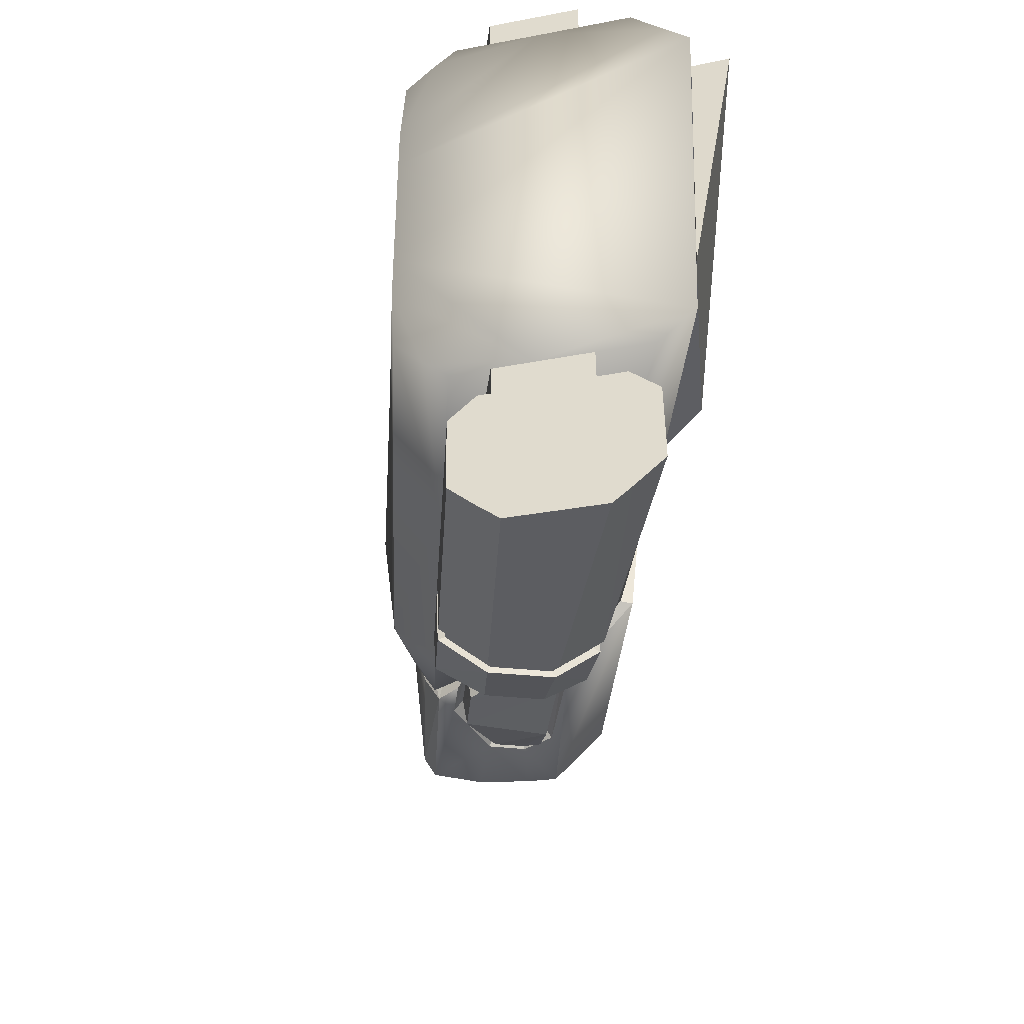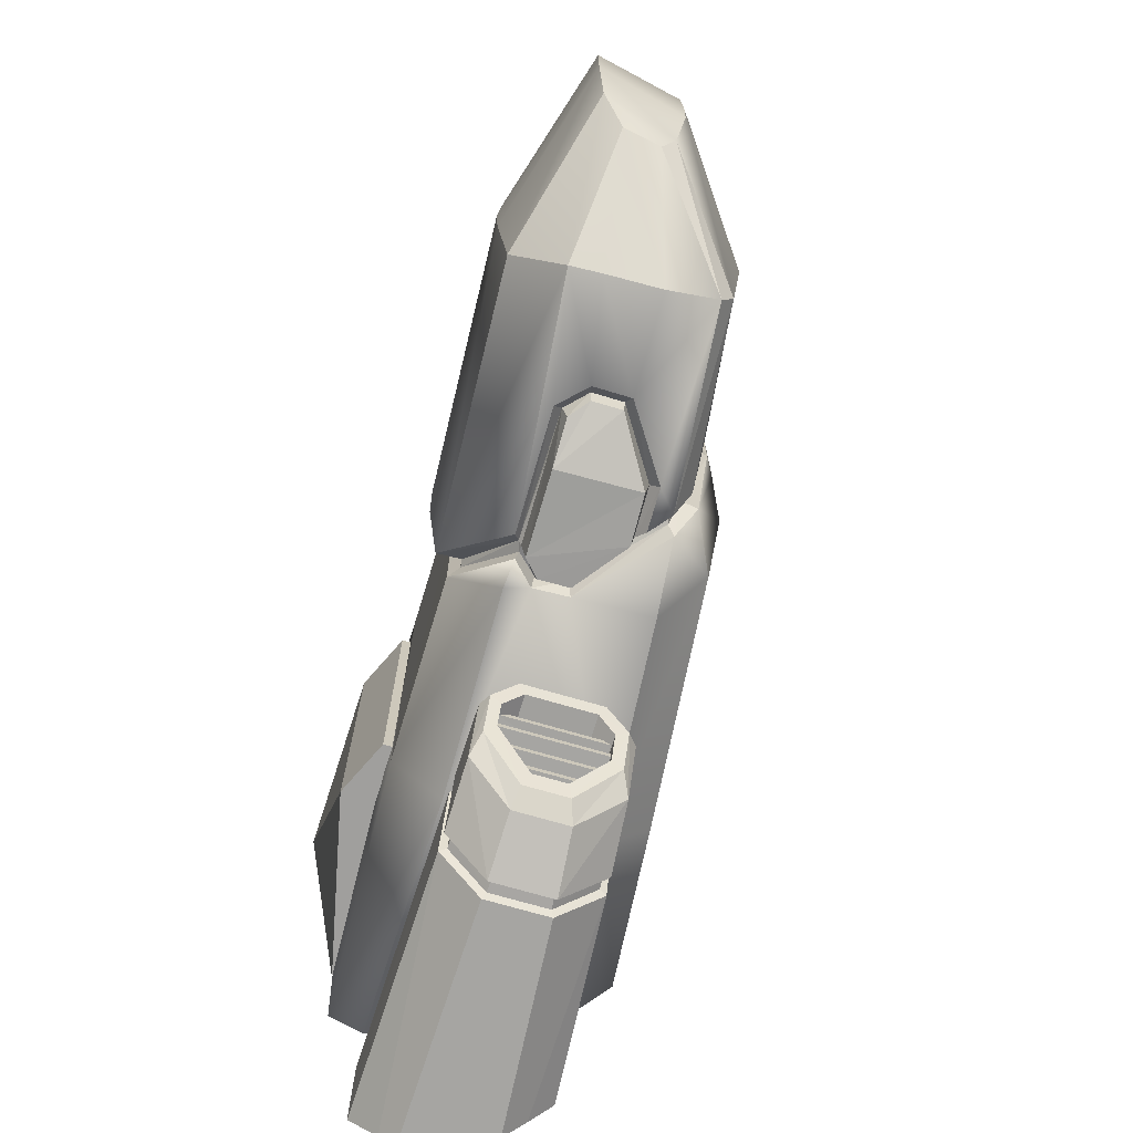
<metadata>
{"format":"obj","ext":"obj","renderer":"f3d","projection":"perspective","resolution":1024,"background":"white","views":[{"elev":-39.3,"azim":-97.2,"up":"+Y"},{"elev":-71.4,"azim":73.6,"up":"+Y"}]}
</metadata>
<code>
o Cube_Cube_Material.008_cell.002_Cube_Cube_Material.008_cell.001
v -0.03127 -0.2729 -0.05554
v -0.03127 -0.2729 0.03926
v -0.06686 -0.2659 -0.05554
v -0.06686 -0.2659 0.03926
v -0.03127 -0.2674 -0.05554
v -0.03127 -0.2674 0.03926
v 0.06062 -0.2161 -0.06509
v 0.05862 -0.2163 0.005851
v -0.1086 -0.2656 0.05663
v -0.0297 -0.2656 -0.07387
v -0.01903 -0.2682 -0.06522
v -0.05405 -0.3149 -0.07387
v -0.07232 -0.3509 0.015
v -0.07232 -0.3509 -0.03453
v -0.05527 -0.3388 0.0115
v -0.01959 -0.2436 0.03166
v -0.01013 -0.2504 0.02696
v -0.01959 -0.2436 -0.05119
v -0.02176 -0.2737 0.0382
v -0.03201 -0.2932 0.0382
v -0.06675 -0.2934 0.0382
v -0.03636 -0.3017 0.04801
v -0.1422 -0.3671 -0.03957
v -0.1305 -0.3297 -0.07891
v -0.1086 -0.2656 -0.07891
v -0.1011 -0.2435 -0.05624
v -0.0297 -0.2656 0.05434
v -0.01903 -0.2682 0.04801
v -0.1383 -0.2159 0.05625
v 0.09146 -0.1704 -0.1011
v -0.1383 -0.2159 -0.08041
v 0.1074 -0.0589 -0.1125
v -0.1383 -0.07158 -0.1276
v 0.104 -0.05581 -0.1043
v -0.1383 -0.1685 0.1036
v 0.02918 -0.1645 0.102
v 0.02933 2.5e-05 0.1019
v -0.05405 -0.3149 0.05434
v -0.09197 -0.2656 -0.07787
v -0.1148 -0.3291 -0.07787
v -0.127 -0.3664 0.01681
v -0.127 -0.3664 -0.03852
v -0.08413 -0.2435 0.03347
v -0.08413 -0.2435 -0.05519
v -0.05527 -0.3388 -0.0287
v -0.03636 -0.3017 -0.06522
v -0.01013 -0.2504 -0.04417
v -0.09198 -0.2656 0.05615
v -0.1382 -0.1685 -0.122
v -0.1269 -0.06715 -0.1136
v -0.1269 2.5e-05 -0.1136
v -0.1383 2.5e-05 -0.1278
v -0.1959 -0.2443 -0.05953
v -0.1959 -0.2142 -0.05953
v -0.1718 -0.2443 -0.03537
v -0.1718 -0.2142 -0.03537
v -0.1718 -0.2443 -0.006146
v -0.1959 -0.2142 0.01801
v -0.1959 -0.2443 0.01801
v -0.1718 -0.2142 -0.006146
v -0.04929 -0.3269 0.005219
v -0.03386 -0.2968 -0.05442
v -0.04929 -0.3269 -0.02474
v -0.01452 -0.2593 -0.03876
v -0.02176 -0.2737 -0.05442
v -0.01452 -0.2593 0.02156
v -0.06686 -0.2594 0.02156
v -0.06675 -0.297 -0.05442
v -0.06657 -0.327 0.005219
v -0.06668 -0.2738 -0.05442
v -0.06657 -0.327 -0.02474
v -0.1148 -0.3291 0.05615
v -0.1269 -0.3608 -0.03616
v -0.1422 -0.3671 0.01729
v -0.1386 -0.3613 -0.03711
v -0.08791 -0.2487 0.02901
v -0.1159 -0.3267 0.04954
v -0.1081 -0.2689 -0.07272
v -0.1959 -0.127 0.1046
v -0.1959 -0.127 0.1356
v -0.1433 -0.127 0.1028
v -0.1433 -0.127 0.112
v -0.1269 -0.3608 0.01392
v -0.1006 -0.2487 -0.05219
v -0.08791 -0.2487 -0.05125
v -0.1011 -0.2435 0.03395
v -0.1305 -0.3297 0.05663
v -0.0951 -0.2689 -0.07177
v -0.1278 -0.3272 -0.07272
v -0.1386 -0.3613 0.01436
v -0.1006 -0.2487 0.02944
v -0.1081 -0.2689 0.04997
v -0.0951 -0.2689 0.04954
v -0.1278 -0.3272 0.04997
v -0.1159 -0.3267 -0.07177
v 0.1444 -0.1715 -0.07599
v 0.1366 -0.03578 -0.09796
v 0.1535 -0.0373 -0.08813
v 0.1467 -0.1708 -0.06059
v 0.03788 2.5e-05 0.09296
v 0.06974 -0.2293 0.03641
v 0.0851 -0.2306 0.05028
v 0.16 -0.2244 -0.0249
v 0.215 -0.2088 0.008555
v 0.1598 -0.2303 0.05028
v 0.215 -0.2088 0.03539
v 0.2181 -0.195 0.03641
v 0.1995 -0.2156 0.05
v 0.1995 -0.1943 0.05426
v 0.1602 -0.1983 0.05426
v 0.1149 -0.2254 -0.02644
v 0.16 -0.1981 -0.02919
v 0.2181 -0.195 0.008555
v 0.1149 -0.1982 -0.03014
v 0.06974 -0.2272 0.008555
v 0.0659 -0.1988 0.008555
v 0.05081 -0.2161 0.05903
v 0.0851 -0.2033 0.05426
v 0.1652 -0.03913 -0.08186
v 0.3148 -0.04544 -0.06478
v 0.04327 2.5e-05 0.1274
v 0.09357 -0.2072 0.06161
v 0.3148 -0.1668 -0.05175
v 0.3094 -0.1882 0.05329
v 0.3072 -0.1847 0.0811
v 0.3148 -0.1847 -0.0407
v 0.2947 2.5e-05 0.1398
v 0.2941 -0.0418 0.1378
v 0.4423 -0.03955 0.09439
v 0.4248 -0.05344 0.01634
v 0.4423 2.5e-05 0.09439
v 0.3148 2.5e-05 -0.06478
v 0.4282 -0.08036 0.08695
v 0.1574 -0.1789 -0.06638
v 0.1592 -0.03686 -0.07416
v 0.2255 -0.2052 0.0381
v 0.2021 -0.2054 0.06166
v 0.04321 -0.05105 0.1263
v 0.04386 -0.0514 0.09382
v 0.08717 -0.1995 0.05718
v 0.0768 -0.2161 0.05689
v 0.03769 -0.1554 0.09304
v 0.05736 -0.2166 0.03784
v 0.1336 -0.2007 -0.05248
v 0.1282 -0.2106 -0.05885
v 0.06134 -0.1989 0.03662
v 0.1633 -0.2081 -0.03703
v 0.1246 -0.2086 -0.03751
v 0.144 -0.2092 -0.05334
v 0.2252 -0.2051 0.004031
v 0.04377 -0.156 0.1158
v 0.04388 -0.1529 0.09381
v 0.1402 -0.1989 -0.05094
v 0.07892 -0.202 0.0541
v 0.04396 2.5e-05 0.09346
v 0.3114 -0.192 0.004168
v -0.1383 0.2159 0.05625
v 0.05081 0.2161 0.05903
v 0.02918 0.1646 0.102
v -0.1382 0.1686 -0.122
v 0.104 0.05586 -0.1043
v 0.128 0.03583 -0.09281
v -0.1269 0.0672 -0.1136
v -0.1959 0.127 0.1046
v -0.1959 0.127 0.1356
v -0.1433 0.127 0.1028
v -0.1433 0.127 0.112
v 0.09146 0.1705 -0.1011
v 0.1074 0.05895 -0.1125
v 0.1366 0.03583 -0.09796
v 0.1535 0.03735 -0.08813
v 0.1336 0.2007 -0.05248
v 0.1553 0.0357 -0.07628
v 0.0851 0.2033 0.05426
v 0.0851 0.2306 0.05028
v 0.16 0.2245 -0.0249
v 0.1598 0.2303 0.05028
v 0.215 0.2088 0.008555
v 0.215 0.2088 0.03539
v 0.1995 0.2157 0.05
v 0.2181 0.1951 0.03641
v 0.1995 0.1943 0.05426
v 0.16 0.1982 -0.02919
v 0.1149 0.2254 -0.02644
v 0.1149 0.1983 -0.03014
v 0.06974 0.2272 0.008555
v 0.06974 0.2294 0.03641
v 0.0768 0.2162 0.05689
v 0.1602 0.1984 0.05426
v 0.04321 0.05109 0.1263
v 0.2255 0.2053 0.0381
v 0.3094 0.1883 0.05329
v 0.4282 0.08041 0.08695
v 0.3148 0.1848 -0.0407
v 0.4423 0.0396 0.09439
v 0.4248 0.05349 0.01634
v 0.3148 0.04549 -0.06478
v 0.3148 0.1669 -0.05175
v 0.4103 0.09554 0.0217
v 0.1652 0.03918 -0.08186
v 0.1574 0.1789 -0.06638
v 0.1503 0.1703 -0.05749
v 0.144 0.2093 -0.05334
v 0.04386 0.05145 0.09382
v 0.08717 0.1996 0.05718
v 0.03769 0.1554 0.09304
v -0.1383 0.1686 0.1036
v 0.05736 0.2166 0.03784
v 0.06134 0.199 0.03662
v 0.0626 0.1987 0.007693
v 0.05862 0.2163 0.005851
v 0.07892 0.202 0.0541
v 0.2207 0.1944 0.007098
v 0.1402 0.1989 -0.05094
v 0.09357 0.2073 0.06161
v 0.3072 0.1848 0.0811
v 0.1633 0.2082 -0.03703
v 0.1246 0.2087 -0.03751
v 0.2252 0.2051 0.004031
v 0.2941 0.04185 0.1378
v 0.04377 0.1561 0.1158
v 0.2927 0.1366 0.1266
v 0.04388 0.153 0.09381
v 0.1282 0.2106 -0.05885
v 0.06062 0.2162 -0.06509
v -0.1383 0.2159 -0.08041
v 0.3114 0.192 0.004168
v 0.1444 0.1716 -0.07599
v -0.06686 -0.2744 0.03926
v 0.128 -0.03578 -0.09281
v -0.06686 -0.2594 -0.03876
v 0.2927 -0.1365 0.1266
v 0.4106 -0.11 0.06634
v 0.4043 -0.1099 0.03269
v 0.4248 2.5e-05 0.01501
v 0.4103 -0.09549 0.0217
v -0.1383 0.07163 -0.1276
v 0.2021 0.2054 0.06166
v 0.4106 0.1101 0.06634
v 0.4043 0.1099 0.03269
v -0.2728 0.1986 -0.1065
v -0.2711 0.06128 -0.1363
v -0.3562 0.1686 0.1106
v -0.3471 0.1889 0.09
v -0.3703 0.127 0.1405
v -0.3576 0.127 0.1092
v -0.2796 -0.06517 -0.1368
v -0.2827 -0.1099 -0.1369
v -0.3747 -0.1853 0.09446
v -0.37 -0.127 0.09775
v -0.3309 -0.2157 -0.02807
v -0.3652 -0.216 0.06352
v -0.3481 -0.2142 0.01801
v -0.3501 -0.2443 0.01801
v -0.319 -0.2142 -0.05953
v -0.321 -0.2443 -0.05953
v -0.3616 -0.3765 0.02416
v -0.3327 -0.3752 -0.05269
v -0.3052 0.2158 -0.01683
v -0.3349 0.216 0.06255
v -0.278 0.2158 -0.08936
v -0.2652 0.1686 -0.1322
v -0.2681 0.1061 -0.136
v -0.3588 -0.2431 0.0412
v -0.3172 -0.2432 -0.06961
v -0.3136 -0.2553 -0.08135
v -0.2982 -0.1952 -0.1114
v -0.3072 -0.2157 -0.09123
v -0.3654 -0.2582 0.05627
v -0.3689 -0.2658 0.06409
v -0.3105 -0.2658 -0.09164
v -0.3725 -0.3174 0.06419
v -0.3739 -0.3384 0.06401
v -0.3155 -0.3363 -0.09126
v -0.3132 -0.3057 -0.09181
v -0.3662 -0.363 0.03895
v -0.3244 -0.3571 -0.07143
v 0.3072 -0.1847 0.0811
v 0.3072 -0.1847 0.0811
v 0.3072 -0.1847 0.0811
v 0.3094 -0.1882 0.05329
v -0.1382 -0.1685 -0.122
v 0.09146 -0.1704 -0.1011
v 0.09146 -0.1704 -0.1011
v 0.4248 0.05349 0.01634
v 0.4248 2.5e-05 0.01501
v 0.3114 -0.192 0.004168
v 0.2927 0.1366 0.1266
v 0.2927 0.1366 0.1266
v 0.2927 0.1366 0.1266
v 0.4282 0.08041 0.08695
v 0.4282 0.08041 0.08695
v 0.3148 0.04549 -0.06478
v -0.1383 -0.2159 0.05625
v 0.05081 -0.2161 0.05903
v 0.2947 2.5e-05 0.1398
v 0.2941 -0.0418 0.1378
v -0.1383 0.2159 0.05625
v 0.05081 0.2161 0.05903
v 0.2927 -0.1365 0.1266
v 0.2927 -0.1365 0.1266
v 0.2927 -0.1365 0.1266
v 0.4106 -0.11 0.06634
v 0.4106 -0.11 0.06634
v 0.3072 0.1848 0.0811
v 0.3072 0.1848 0.0811
v 0.3072 0.1848 0.0811
v 0.06062 -0.2161 -0.06509
v -0.1383 -0.2159 -0.08041
v 0.4106 0.1101 0.06634
v 0.4106 0.1101 0.06634
v 0.2941 0.04185 0.1378
v 0.09146 0.1705 -0.1011
v 0.09146 0.1705 -0.1011
v 0.4282 -0.08036 0.08695
v 0.4282 -0.08036 0.08695
v 0.3114 0.192 0.004168
v -0.1382 0.1686 -0.122
v 0.4248 -0.05344 0.01634
v -0.2879 -0.1686 -0.134
v 0.06062 0.2162 -0.06509
v 0.3094 0.1883 0.05329
v 0.3148 -0.04544 -0.06478
v -0.1383 0.2159 -0.08041
v 0.4423 -0.03955 0.09439
v 0.4423 2.5e-05 0.09439
v 0.4423 0.0396 0.09439
v -0.1959 0.2443 -0.05953
v -0.1959 0.2143 -0.05953
v -0.1718 0.2443 -0.03537
v -0.1718 0.2443 -0.006146
v -0.1718 0.2143 -0.03537
v -0.1959 0.2143 0.01801
v -0.1718 0.2143 -0.006146
v -0.1959 0.2443 0.01801
v -0.2893 0.2143 -0.05953
v -0.2872 0.2443 -0.05953
v -0.3163 0.2443 0.01801
v -0.3184 0.2143 0.01801
v -0.0346 -0.2881 -0.05554
v -0.0346 -0.2881 0.03926
v -0.0702 -0.2895 -0.05554
v -0.0702 -0.281 -0.05554
v -0.0702 -0.281 0.03926
v -0.0346 -0.2825 -0.05554
v -0.0346 -0.2825 0.03926
v -0.0702 -0.2895 0.03926
v -0.0428 -0.3029 -0.05554
v -0.0428 -0.3029 0.03712
v -0.0784 -0.3044 -0.05554
v -0.0784 -0.2959 -0.05554
v -0.0784 -0.2959 0.03712
v -0.0428 -0.2973 -0.05554
v -0.0428 -0.2973 0.03712
v -0.0784 -0.3044 0.03712
v -0.04997 -0.3175 -0.04206
v -0.04997 -0.3175 0.02431
v -0.08557 -0.319 -0.04206
v -0.08557 -0.3105 -0.04206
v -0.08557 -0.3105 0.02431
v -0.04997 -0.312 -0.04206
v -0.04997 -0.312 0.02431
v -0.08557 -0.319 0.02431
f 6 3 4
f 95 42 73
f 86 265 264
f 229 20 21
f 2 5 6
f 308 8 31
f 9 270 272
f 10 11 12
f 83 42 41
f 13 15 22
f 23 277 24
f 25 266 26
f 27 28 17
f 295 141 36
f 282 283 309
f 32 33 34
f 67 19 229
f 28 27 38
f 39 10 40
f 85 91 76
f 41 13 38
f 45 14 46
f 11 10 47
f 48 27 16
f 49 33 32
f 45 13 14
f 97 32 34
f 33 52 51
f 14 41 42
f 71 61 63
f 61 20 15
f 62 63 45
f 64 65 11
f 19 66 17
f 20 19 22
f 64 17 66
f 65 62 11
f 21 67 229
f 155 138 121
f 100 37 36
f 70 62 65
f 27 48 72
f 14 42 12
f 21 61 69
f 48 43 76
f 72 48 77
f 24 25 78
f 18 43 16
f 309 320 282
f 41 72 83
f 25 26 84
f 78 88 89
f 47 16 17
f 90 83 77
f 92 93 76
f 93 92 94
f 73 75 95
f 88 78 85
f 253 59 58
f 44 39 88
f 87 74 94
f 39 40 95
f 9 87 92
f 86 9 91
f 23 24 89
f 284 32 96
f 96 98 99
f 145 96 99
f 44 10 39
f 146 101 102
f 103 104 105
f 106 107 108
f 109 110 105
f 103 111 112
f 103 112 113
f 114 111 115
f 116 115 101
f 143 141 117
f 103 105 102
f 110 118 102
f 134 119 120
f 121 138 127
f 151 122 280
f 149 134 123
f 136 281 278
f 302 125 316
f 287 126 234
f 296 297 131
f 126 123 236
f 129 319 326
f 323 132 130
f 123 323 130
f 129 315 236
f 119 134 135
f 136 137 109
f 134 149 99
f 137 122 140
f 36 141 142
f 294 295 35
f 143 8 116
f 8 145 144
f 283 96 145
f 141 143 146
f 150 136 107
f 149 148 114
f 147 150 112
f 148 147 114
f 122 151 140
f 279 124 303
f 147 148 149
f 124 287 303
f 136 150 281
f 138 151 128
f 297 301 325
f 151 138 152
f 106 113 107
f 114 144 153
f 154 118 140
f 154 140 142
f 100 139 155
f 145 8 308
f 8 143 31
f 156 150 126
f 64 67 231
f 68 63 62
f 208 157 158
f 34 162 230
f 299 159 188
f 318 226 314
f 169 161 237
f 255 53 256
f 90 23 75
f 160 313 169
f 155 190 204
f 170 162 161
f 237 163 51
f 82 166 167
f 56 53 54
f 258 74 257
f 178 181 213
f 45 61 15
f 2 70 1
f 35 36 37
f 167 80 82
f 318 241 226
f 73 90 75
f 119 197 120
f 69 231 67
f 168 228 169
f 228 202 171
f 224 172 202
f 57 58 59
f 209 174 175
f 176 177 178
f 179 180 181
f 182 180 177
f 176 183 184
f 176 178 213
f 185 210 186
f 210 209 187
f 208 158 188
f 176 175 177
f 189 177 175
f 201 198 197
f 121 127 190
f 221 289 305
f 203 194 198
f 191 307 322
f 288 291 216
f 317 240 194
f 296 131 220
f 194 240 199
f 195 326 285
f 293 196 132
f 198 199 196
f 292 195 285
f 200 173 201
f 191 181 182
f 201 202 203
f 238 182 205
f 159 206 188
f 298 207 299
f 208 209 210
f 211 210 172
f 321 224 314
f 188 212 209
f 219 213 181
f 203 214 185
f 217 183 219
f 218 185 217
f 215 205 221
f 306 310 192
f 217 203 218
f 192 310 317
f 191 322 219
f 190 312 221
f 220 327 290
f 221 223 190
f 209 212 174
f 172 185 214
f 212 205 174
f 212 206 205
f 100 155 204
f 224 225 211
f 208 211 324
f 219 227 194
f 315 304 234
f 7 283 145
f 224 228 314
f 211 225 324
f 143 117 29
f 87 272 273
f 11 46 12
f 38 13 22
f 16 27 17
f 97 162 170
f 283 7 309
f 49 248 33
f 33 50 34
f 22 28 38
f 10 12 40
f 72 41 38
f 14 12 46
f 10 18 47
f 43 48 16
f 30 49 32
f 231 65 64
f 230 97 34
f 50 33 51
f 20 22 15
f 46 62 45
f 47 64 11
f 28 19 17
f 19 28 22
f 62 46 11
f 69 67 21
f 70 231 68
f 68 231 71
f 38 27 72
f 42 40 12
f 93 48 76
f 48 93 77
f 89 24 78
f 119 173 200
f 309 268 267
f 72 77 83
f 78 25 84
f 24 275 25
f 88 95 89
f 94 90 77
f 91 92 76
f 77 93 94
f 75 89 95
f 78 84 85
f 85 44 88
f 74 90 94
f 88 39 95
f 87 94 92
f 9 92 91
f 75 23 89
f 32 97 96
f 97 98 96
f 98 170 171
f 98 135 99
f 144 145 99
f 36 142 100
f 118 146 102
f 104 106 105
f 106 108 105
f 107 109 108
f 108 109 105
f 111 114 112
f 104 103 113
f 116 114 115
f 146 116 101
f 111 103 102
f 115 111 101
f 111 102 101
f 105 110 102
f 123 134 120
f 138 128 127
f 300 151 280
f 126 149 123
f 137 136 278
f 122 137 278
f 125 233 316
f 297 325 131
f 234 126 236
f 319 286 326
f 132 235 130
f 236 123 130
f 319 129 236
f 134 99 135
f 107 136 109
f 149 153 99
f 109 137 140
f 141 154 142
f 295 36 35
f 146 143 116
f 116 8 144
f 154 141 146
f 113 150 107
f 153 149 114
f 150 113 112
f 147 112 114
f 151 152 140
f 287 234 303
f 150 156 281
f 151 232 128
f 301 133 325
f 138 139 152
f 118 110 140
f 110 109 140
f 154 146 118
f 116 144 114
f 140 152 142
f 142 152 139
f 100 142 139
f 99 153 144
f 143 29 31
f 150 147 126
f 147 149 126
f 324 259 157
f 226 321 314
f 242 237 52
f 161 163 237
f 60 55 56
f 34 51 161
f 237 160 169
f 169 170 161
f 52 237 51
f 247 242 52
f 164 246 165
f 228 171 170
f 169 228 170
f 202 173 171
f 228 224 202
f 100 206 159
f 187 209 175
f 177 180 179
f 178 177 179
f 180 182 181
f 189 182 177
f 183 185 184
f 183 176 213
f 184 185 186
f 186 210 187
f 176 184 175
f 184 186 187
f 175 184 187
f 174 189 175
f 200 201 197
f 127 312 190
f 215 221 305
f 201 203 198
f 238 215 307
f 191 238 307
f 291 311 216
f 131 327 220
f 198 194 199
f 326 286 285
f 196 235 132
f 293 198 196
f 292 285 199
f 239 292 240
f 292 199 240
f 173 202 201
f 238 191 182
f 202 214 203
f 215 238 205
f 206 212 188
f 207 159 299
f 211 208 210
f 224 211 172
f 208 188 209
f 191 219 181
f 218 203 185
f 183 213 219
f 185 183 217
f 205 223 221
f 310 240 317
f 322 227 219
f 312 222 221
f 327 193 290
f 223 204 190
f 174 205 189
f 205 182 189
f 210 185 172
f 206 223 205
f 206 100 204
f 223 206 204
f 172 214 202
f 157 208 324
f 217 219 194
f 203 217 194
f 236 315 234
f 260 244 298
f 276 74 87
f 252 251 29
f 259 260 157
f 269 9 86
f 264 269 86
f 263 160 237
f 76 44 85
f 266 265 26
f 244 207 298
f 249 252 294
f 273 276 87
f 247 33 248
f 277 274 24
f 91 26 86
f 98 173 135
f 241 261 226
f 275 271 25
f 251 31 29
f 329 337 328
f 331 333 334
f 332 328 330
f 338 333 335
f 334 330 331
f 341 345 346
f 346 343 344
f 347 340 341
f 349 353 354
f 354 351 352
f 355 348 349
f 357 361 362
f 362 359 360
f 363 356 357
f 82 79 81
f 165 245 80
f 249 294 35
f 243 35 207
f 79 80 250
f 80 245 250
f 246 250 245
f 249 243 247
f 335 331 328
f 336 338 337
f 277 276 264
f 253 256 254
f 6 5 3
f 95 40 42
f 86 26 265
f 229 19 20
f 2 1 5
f 83 73 42
f 23 258 277
f 25 271 266
f 67 66 19
f 85 84 91
f 45 15 13
f 14 13 41
f 71 69 61
f 64 47 17
f 155 139 138
f 100 159 37
f 70 68 62
f 21 20 61
f 18 44 43
f 309 267 320
f 47 18 16
f 253 254 59
f 44 18 10
f 106 104 113
f 64 66 67
f 68 71 63
f 34 161 162
f 255 54 53
f 90 74 23
f 155 121 190
f 82 81 166
f 56 55 53
f 258 23 74
f 178 179 181
f 45 63 61
f 2 229 70
f 159 207 37
f 207 35 37
f 167 165 80
f 318 262 241
f 73 83 90
f 119 200 197
f 69 71 231
f 57 60 58
f 87 9 272
f 97 230 162
f 49 320 248
f 231 70 65
f 119 135 173
f 24 274 275
f 98 97 170
f 324 261 259
f 242 263 237
f 60 57 55
f 50 51 34
f 51 163 161
f 246 245 165
f 165 167 164
f 167 166 164
f 276 257 74
f 269 270 9
f 263 262 160
f 76 43 44
f 244 243 207
f 247 52 33
f 91 84 26
f 98 171 173
f 251 268 31
f 329 336 337
f 331 335 333
f 332 329 328
f 338 339 333
f 334 332 330
f 341 340 345
f 346 345 343
f 347 342 340
f 349 348 353
f 354 353 351
f 355 350 348
f 357 356 361
f 362 361 359
f 363 358 356
f 82 80 79
f 243 249 35
f 259 261 241
f 241 262 263
f 263 242 259
f 242 247 243
f 244 242 243
f 247 248 251
f 248 320 267
f 251 248 267
f 267 268 251
f 251 252 249
f 242 244 259
f 249 247 251
f 259 241 263
f 244 260 259
f 331 330 328
f 328 337 335
f 337 338 335
f 336 339 338
f 258 257 276
f 276 273 272
f 272 270 269
f 269 264 272
f 264 265 275
f 266 271 275
f 264 275 277
f 265 266 275
f 276 272 264
f 277 258 276
f 275 274 277
f 253 255 256
l 254 264
l 243 246

</code>
